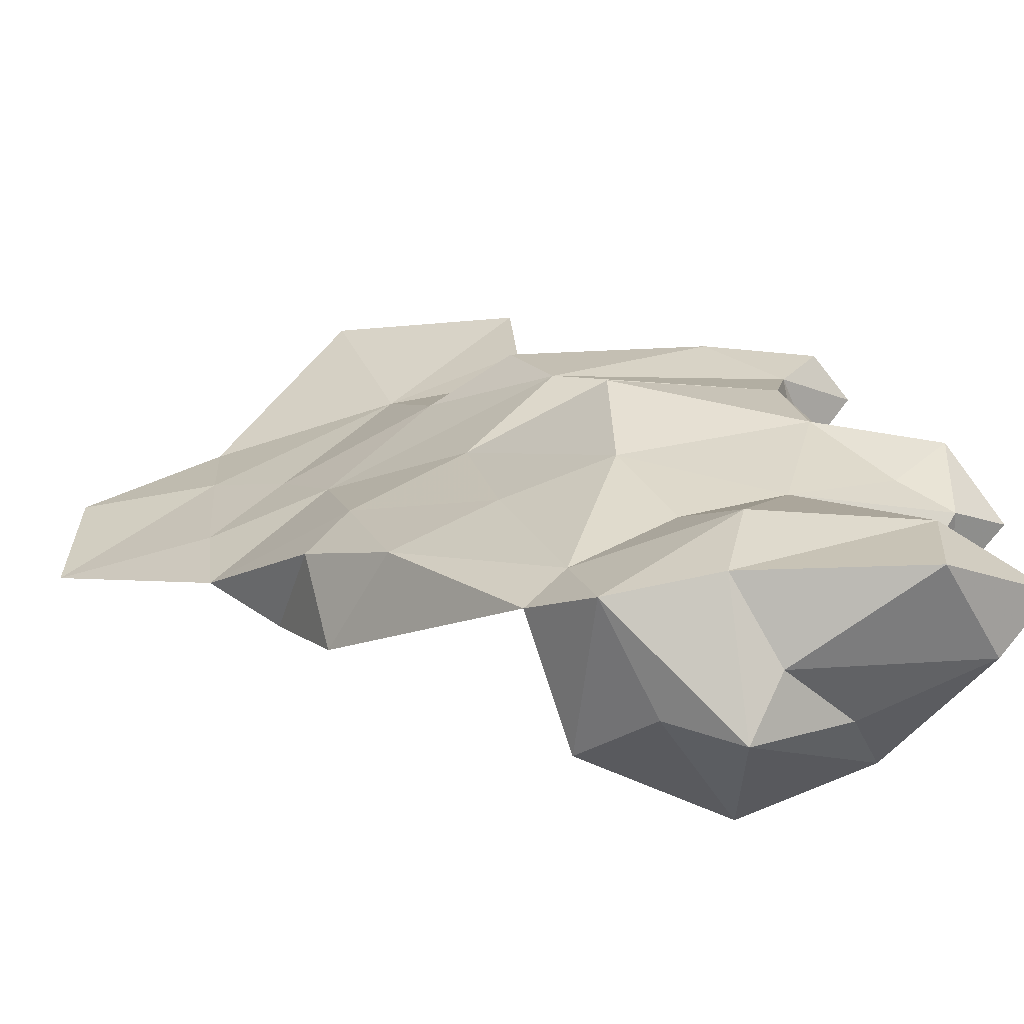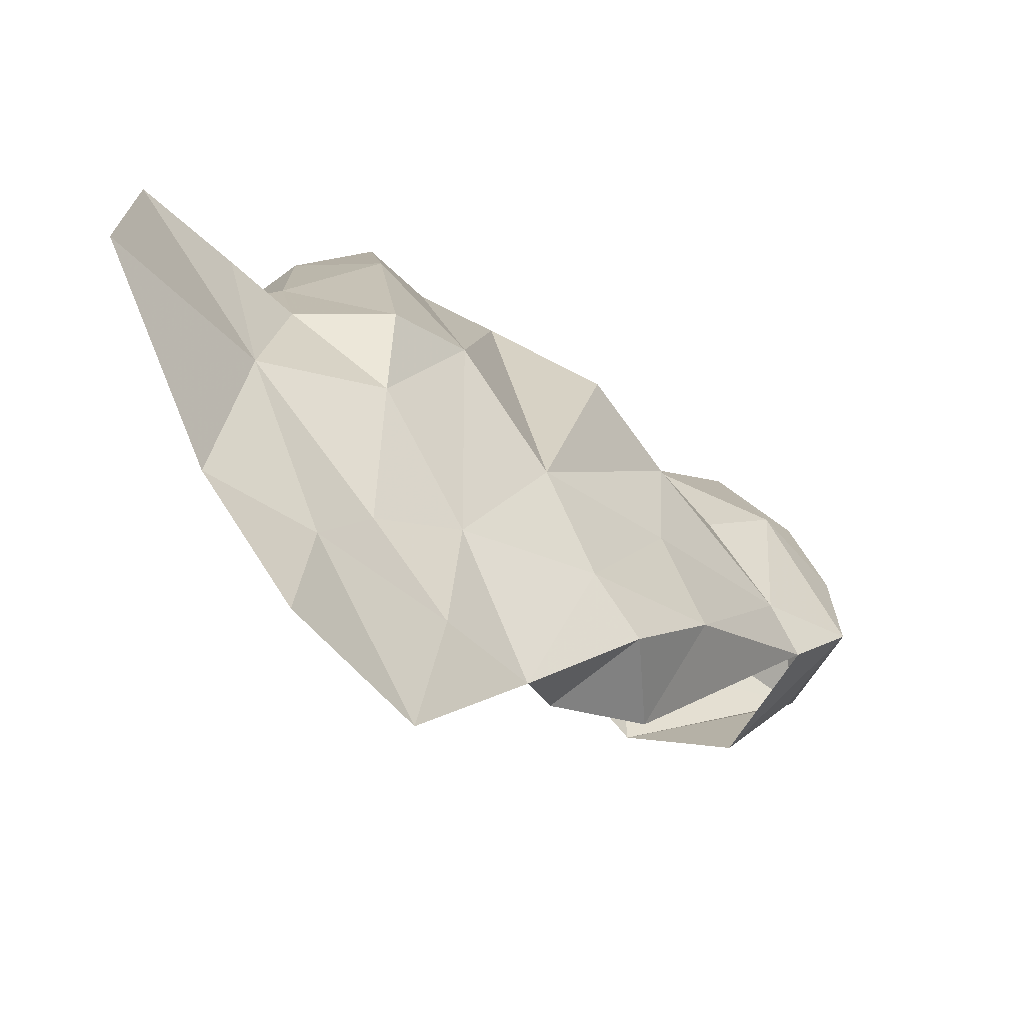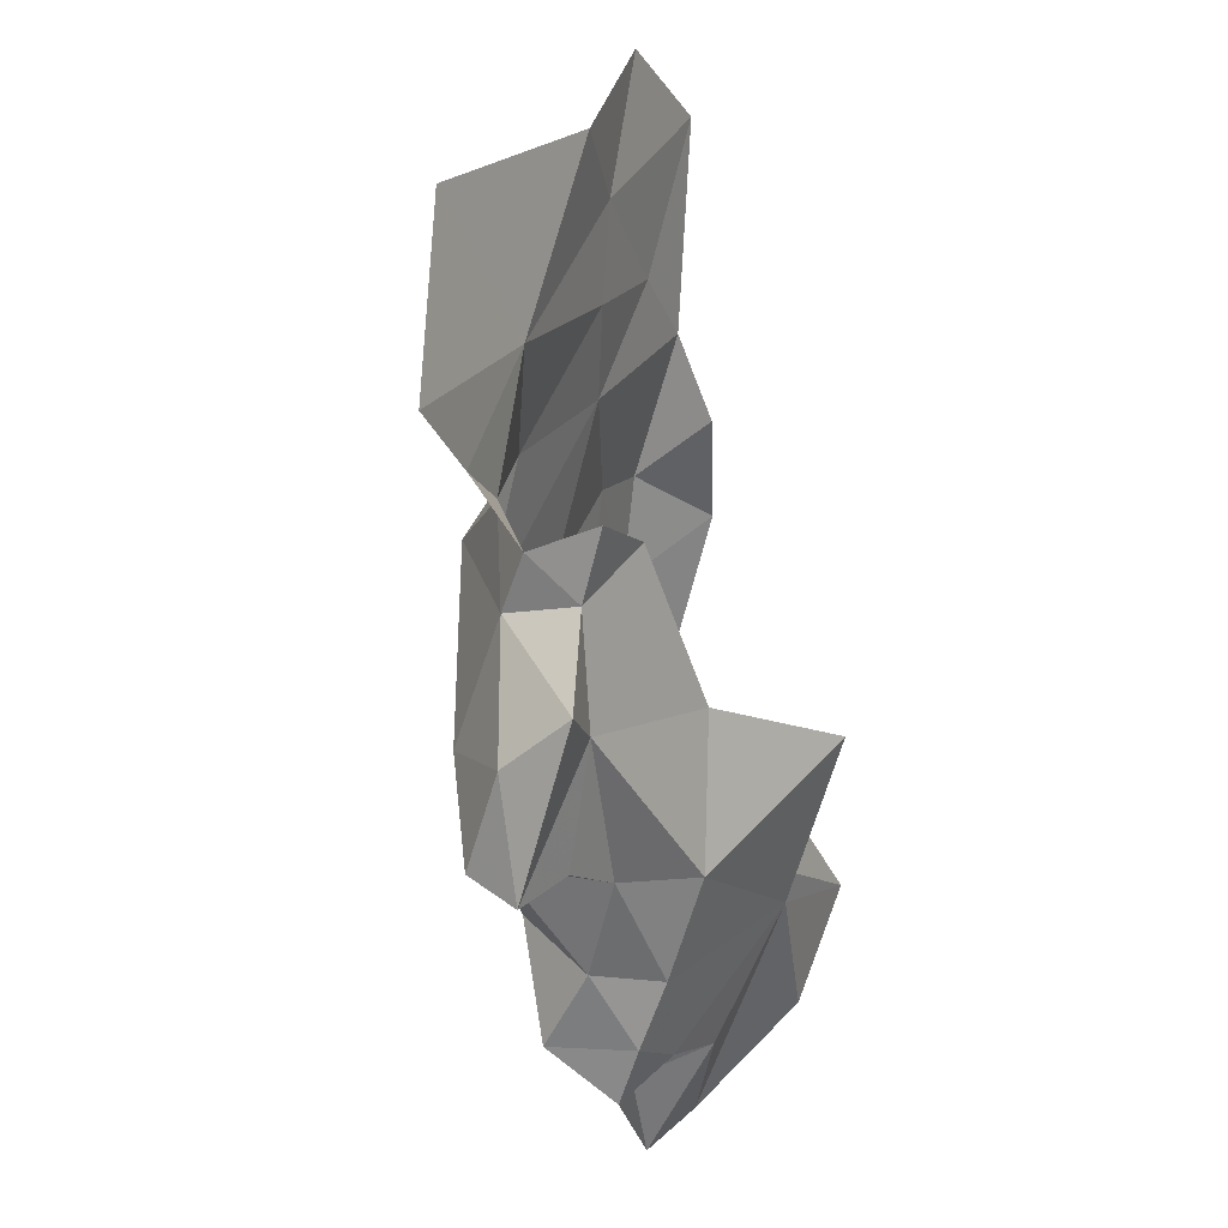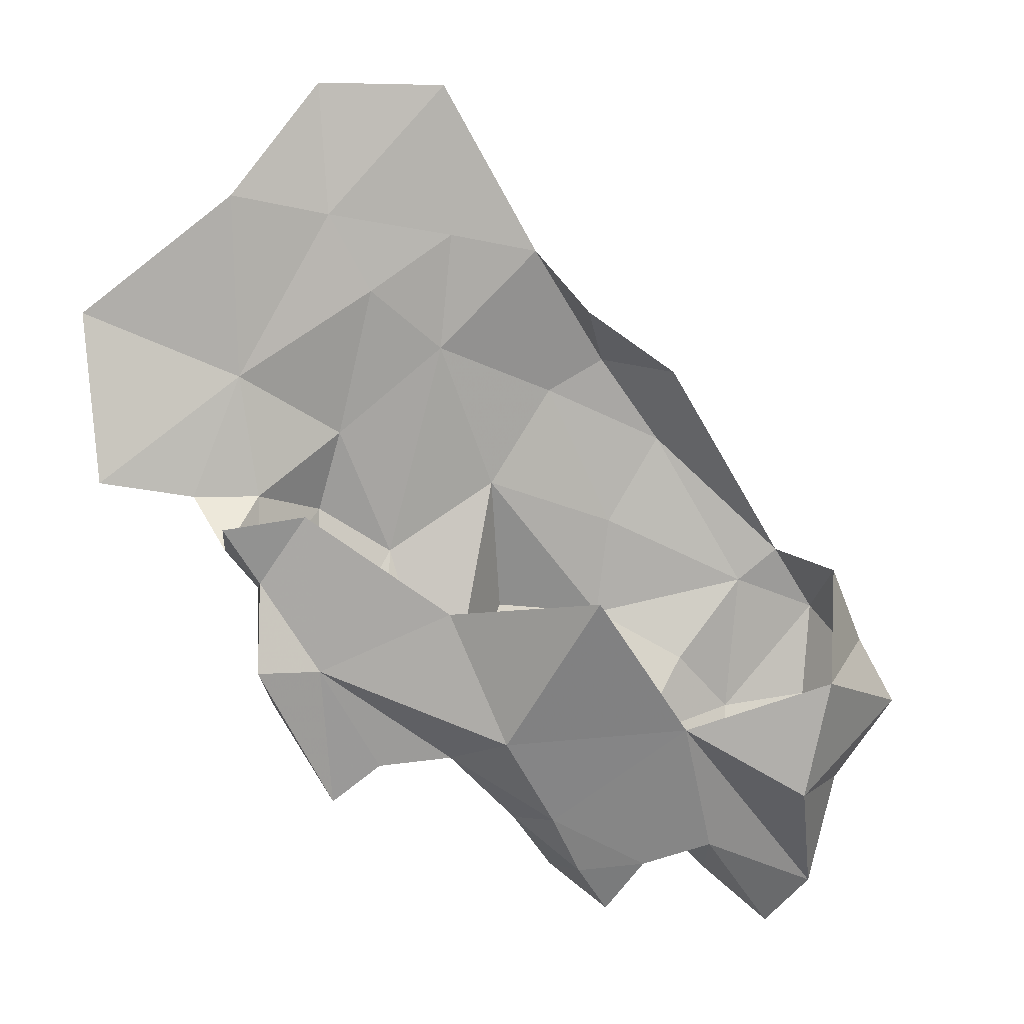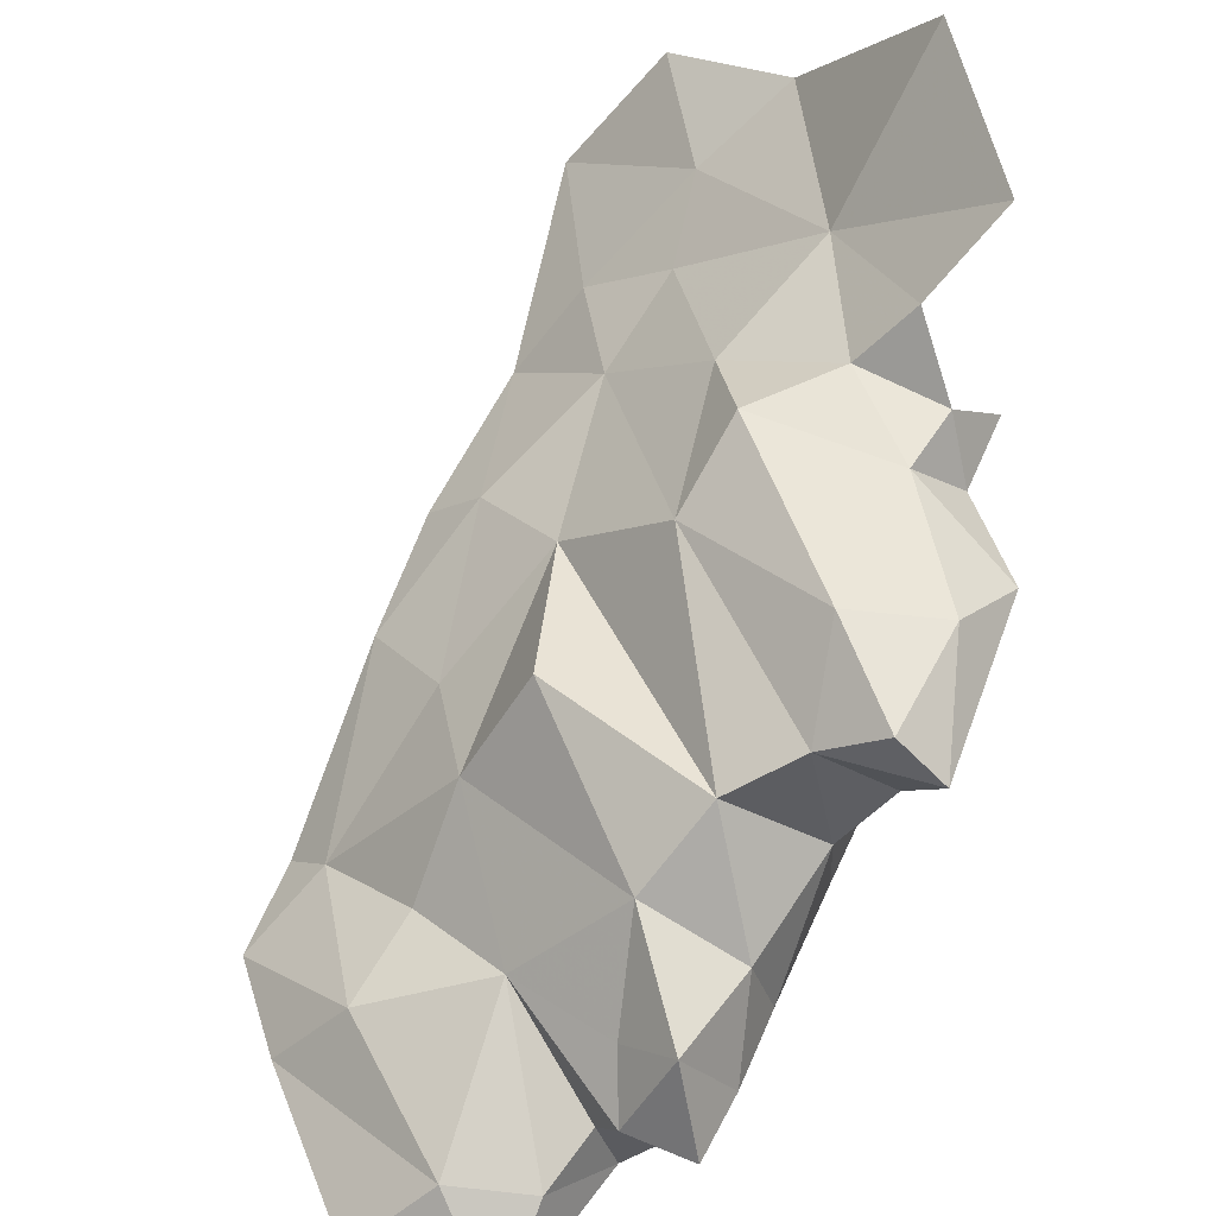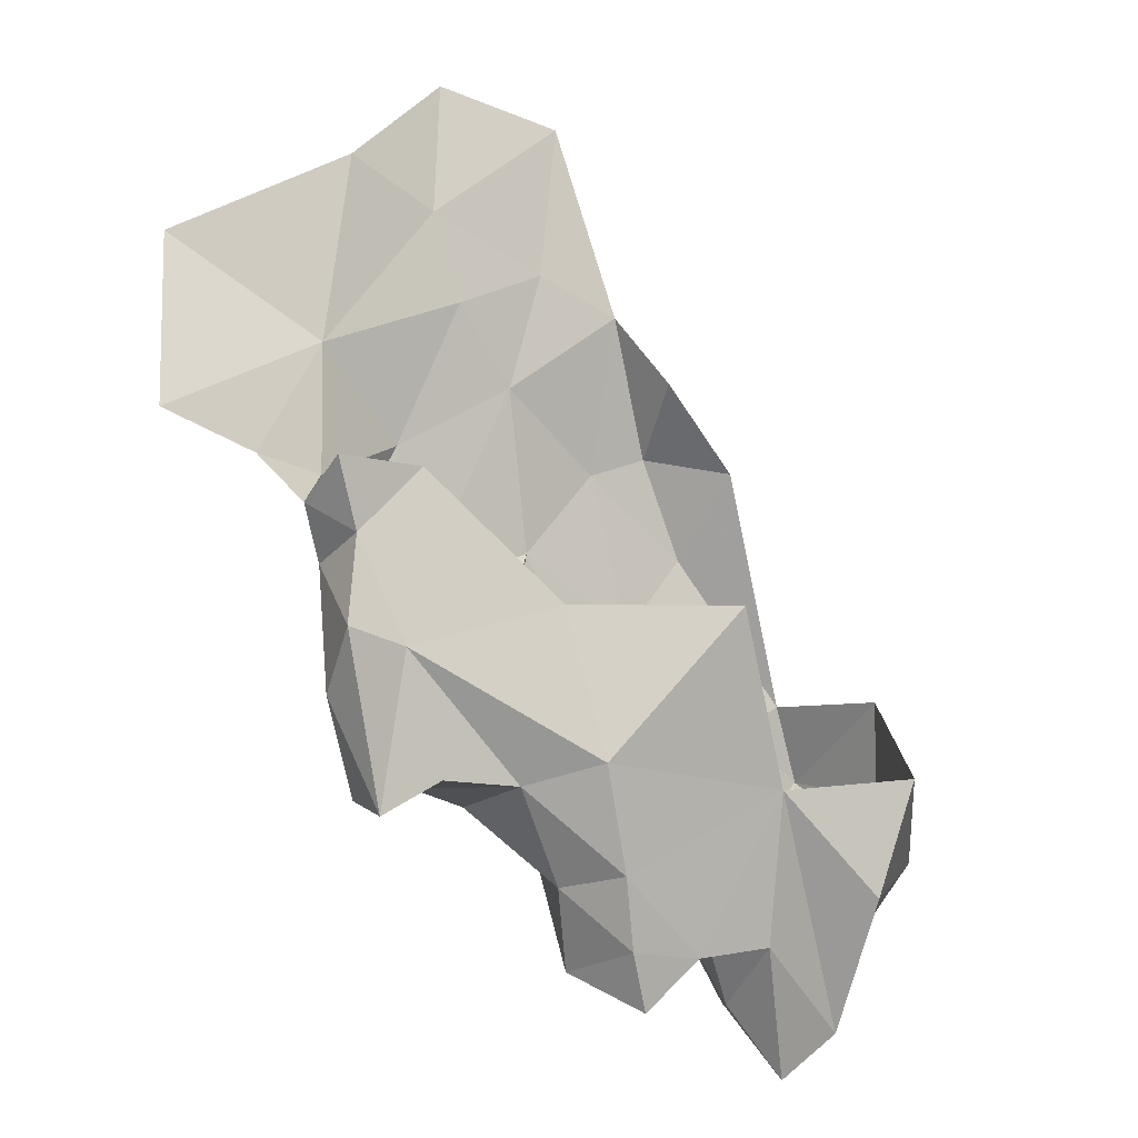
<metadata>
{"format":"obj","ext":"obj","renderer":"f3d","projection":"perspective","resolution":1024,"background":"white","views":[{"elev":-17.0,"azim":93.8,"up":"+Y"},{"elev":18.5,"azim":-8.2,"up":"+Y"},{"elev":-18.7,"azim":-114.6,"up":"+Z"},{"elev":-7.4,"azim":-51.9,"up":"+Z"},{"elev":56.2,"azim":158.4,"up":"+Y"},{"elev":-31.3,"azim":-77.8,"up":"+Z"}]}
</metadata>
<code>
v -5.352 6.711 -0.204
v -5.362 6.726 -0.2061
v -5.348 6.737 -0.1997
v -5.293 6.693 -0.1978
v -5.299 6.678 -0.2243
v -5.3 6.691 -0.2321
v -5.251 6.666 -0.225
v -5.258 6.648 -0.1948
v -5.271 6.653 -0.236
v -5.371 6.722 -0.0825
v -5.352 6.715 -0.0956
v -5.365 6.739 -0.1176
v -5.312 6.667 -0.1018
v -5.268 6.663 -0.1455
v -5.296 6.683 -0.1159
v -5.378 6.748 -0.1908
v -5.359 6.747 -0.2073
v -5.366 6.739 -0.2152
v -5.345 6.738 -0.1475
v -5.329 6.715 -0.1292
v -5.332 6.729 -0.1977
v -5.383 6.751 -0.1357
v -5.383 6.75 -0.16
v -5.395 6.75 -0.1512
v -5.359 6.75 -0.182
v -5.361 6.75 -0.1368
v -5.392 6.749 -0.1053
v -5.342 6.69 -0.071
v -5.358 6.706 -0.0675
v -5.369 6.7 -0.0307
v -5.297 6.638 -0.2139
v -5.275 6.642 -0.2085
v -5.312 6.678 -0.2314
v -5.324 6.656 -0.1974
v -5.303 6.663 -0.2263
v -5.335 6.69 -0.2201
v -5.33 6.707 -0.2192
v -5.322 6.691 -0.2331
v -5.311 6.709 -0.2317
v -5.311 6.691 -0.2431
v -5.315 6.716 -0.2037
v -5.305 6.699 -0.2205
v -5.395 6.738 -0.1605
v -5.253 6.661 -0.1603
v -5.258 6.633 -0.1879
v -5.251 6.665 -0.1847
v -5.263 6.64 -0.1714
v -5.3 6.628 -0.1855
v -5.266 6.682 -0.1882
v -5.269 6.68 -0.2254
v -5.273 6.673 -0.1538
v -5.297 6.704 -0.1629
v -5.272 6.666 -0.2469
v -5.313 6.726 -0.1607
v -5.302 6.696 -0.1383
v -5.283 6.686 -0.1755
v -5.354 6.691 -0.2012
v -5.369 6.697 -0.1688
v -5.381 6.729 -0.1825
v -5.358 6.658 -0.1676
v -5.395 6.762 -0.1362
v -5.413 6.779 -0.1331
v -5.394 6.739 -0.1833
v -5.394 6.723 -0.1445
v -5.323 6.7 -0.1044
v -5.315 6.689 -0.0961
v -5.286 6.676 -0.2326
v -5.42 6.779 -0.0891
v -5.405 6.741 -0.0609
v -5.281 6.637 -0.1542
v -5.408 6.739 -0.148
v -5.383 6.726 -0.0638
v -5.391 6.724 -0.0308
v -5.335 6.678 -0.0879
f 1 2 3
f 4 5 6
f 7 8 9
f 10 11 12
f 13 14 15
f 16 17 18
f 19 20 21
f 22 23 24
f 19 3 25
f 22 26 23
f 27 10 12
f 28 29 30
f 28 11 29
f 31 9 32
f 33 6 5
f 34 33 35
f 36 33 34
f 36 37 38
f 39 6 40
f 41 4 42
f 21 3 19
f 21 1 3
f 43 24 23
f 22 27 12
f 44 45 46
f 47 48 45
f 49 46 50
f 49 44 46
f 51 15 14
f 4 41 52
f 5 35 33
f 50 7 53
f 54 52 41
f 15 51 55
f 49 51 44
f 56 52 51
f 35 9 34
f 53 7 9
f 34 9 31
f 57 58 59
f 57 60 58
f 61 62 27
f 59 43 63
f 59 58 64
f 21 37 1
f 41 42 39
f 44 47 45
f 59 2 1
f 59 63 18
f 34 60 57
f 65 11 28
f 20 19 11
f 65 20 11
f 65 55 20
f 46 7 50
f 46 8 7
f 65 15 55
f 65 66 15
f 23 63 43
f 25 17 16
f 35 53 9
f 35 67 53
f 67 5 4
f 67 35 5
f 26 19 25
f 12 11 19
f 4 49 50
f 4 52 56
f 66 65 28
f 48 31 45
f 48 34 31
f 41 21 54
f 41 37 21
f 36 1 37
f 57 59 1
f 23 25 16
f 23 26 25
f 68 27 62
f 68 69 27
f 50 67 4
f 50 53 67
f 52 55 51
f 52 20 55
f 49 56 51
f 49 4 56
f 61 22 24
f 61 27 22
f 20 54 21
f 20 52 54
f 16 63 23
f 16 18 63
f 18 2 59
f 18 3 2
f 6 42 4
f 6 39 42
f 43 59 64
f 8 32 9
f 45 31 32
f 57 36 34
f 57 1 36
f 44 14 70
f 44 51 14
f 33 40 6
f 33 36 38
f 38 40 33
f 38 39 40
f 43 71 24
f 43 64 71
f 37 39 38
f 37 41 39
f 72 27 69
f 72 73 30
f 72 69 73
f 10 29 11
f 72 30 29
f 72 10 27
f 72 29 10
f 12 26 22
f 12 19 26
f 74 66 28
f 13 15 66
f 13 66 74
f 70 47 44
f 70 48 47
f 3 17 25
f 3 18 17
f 45 8 46
f 45 32 8

</code>
